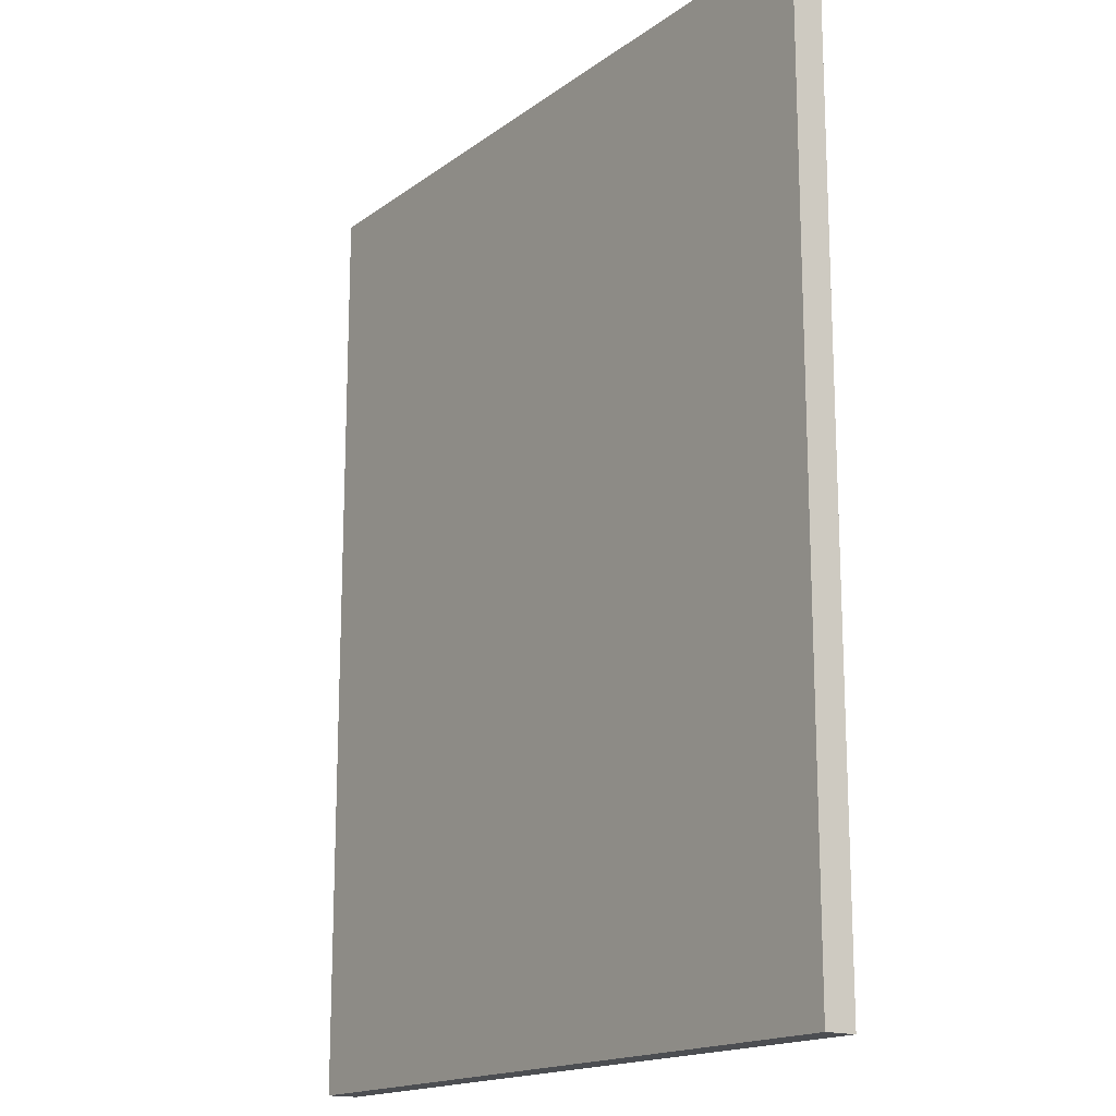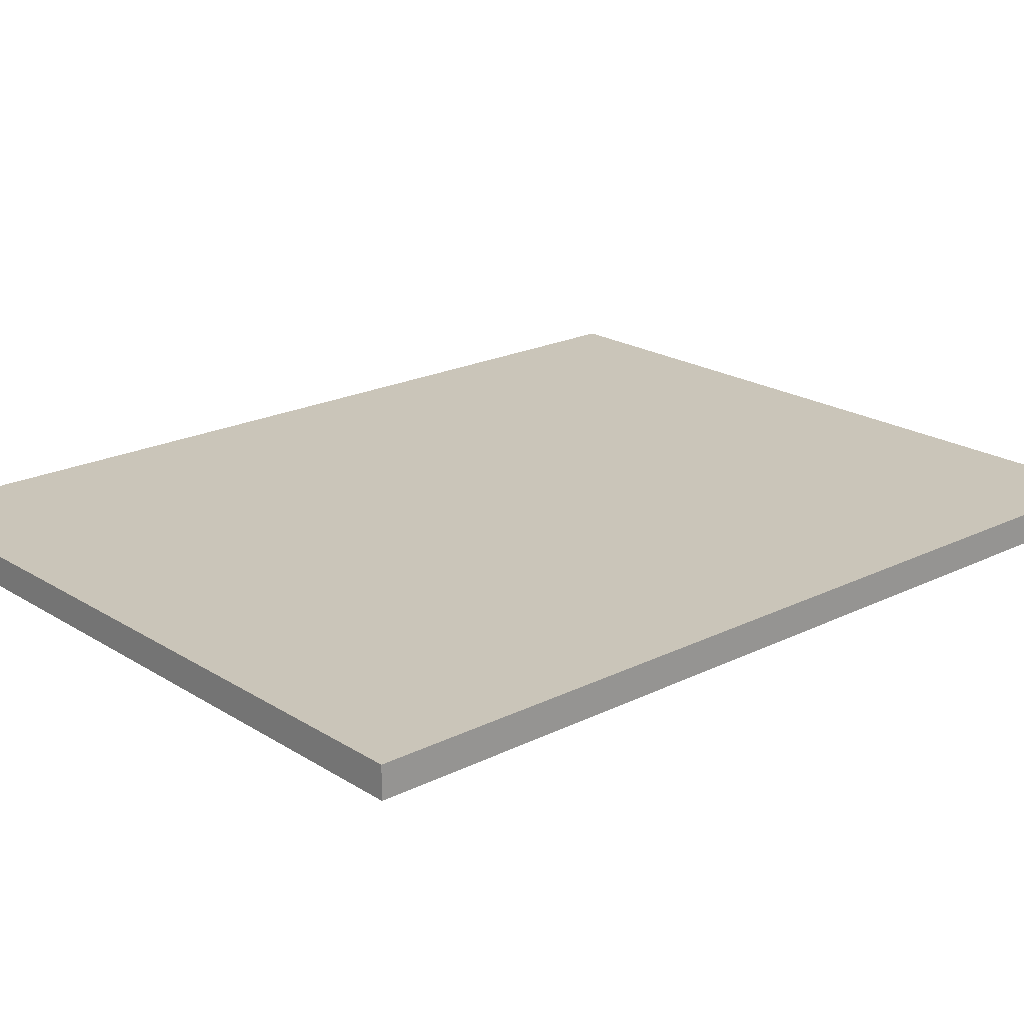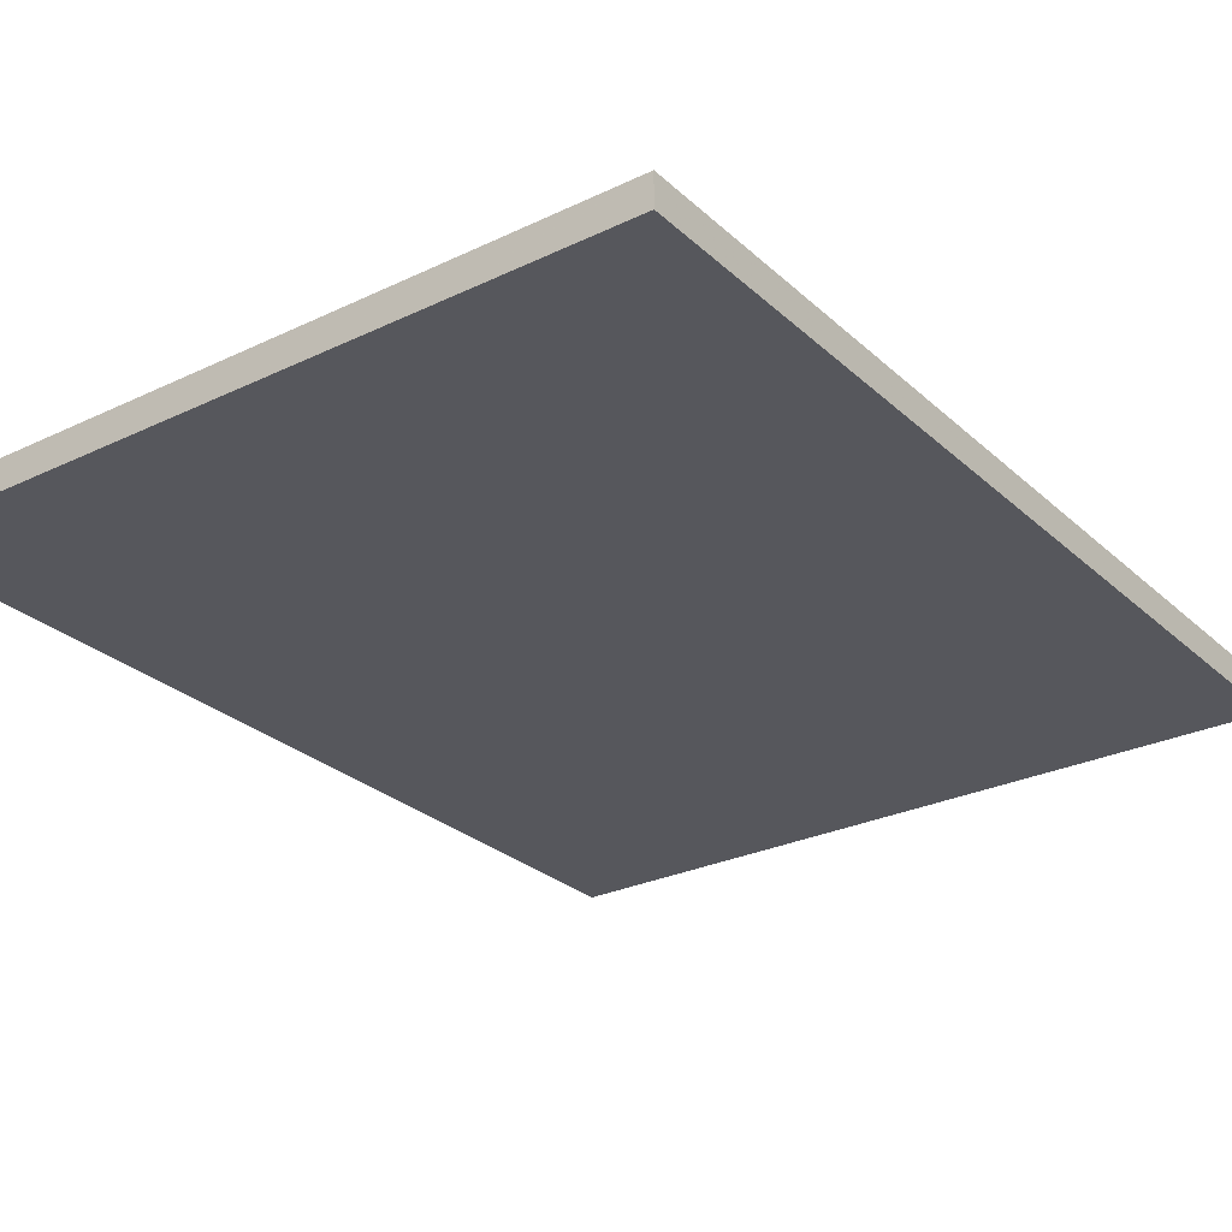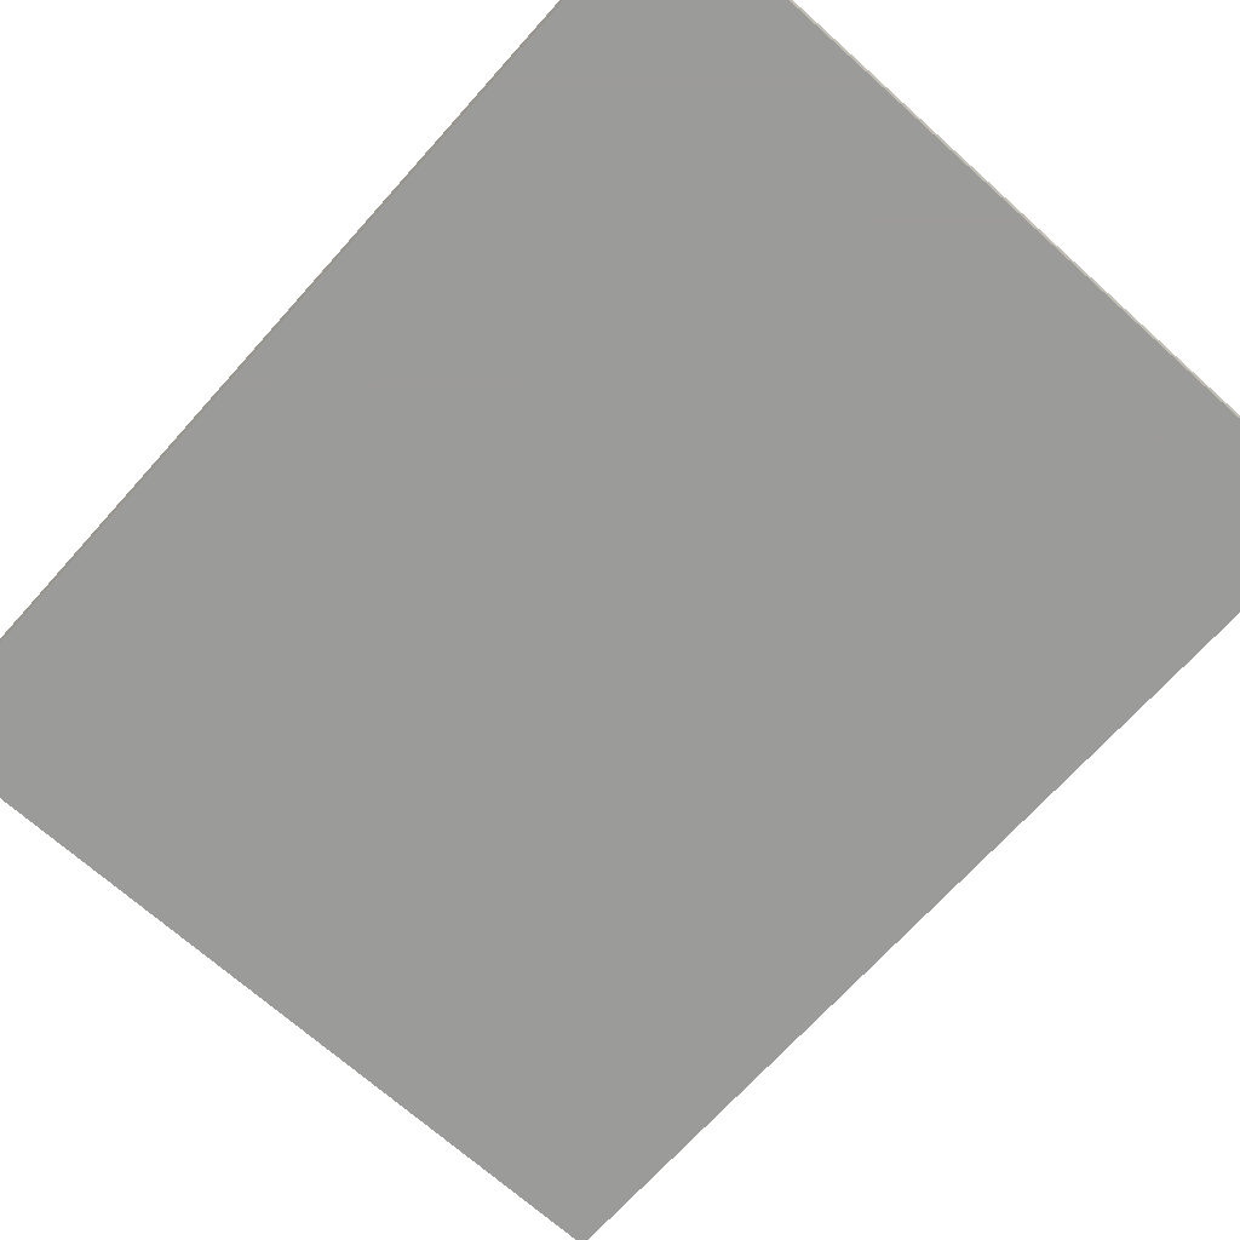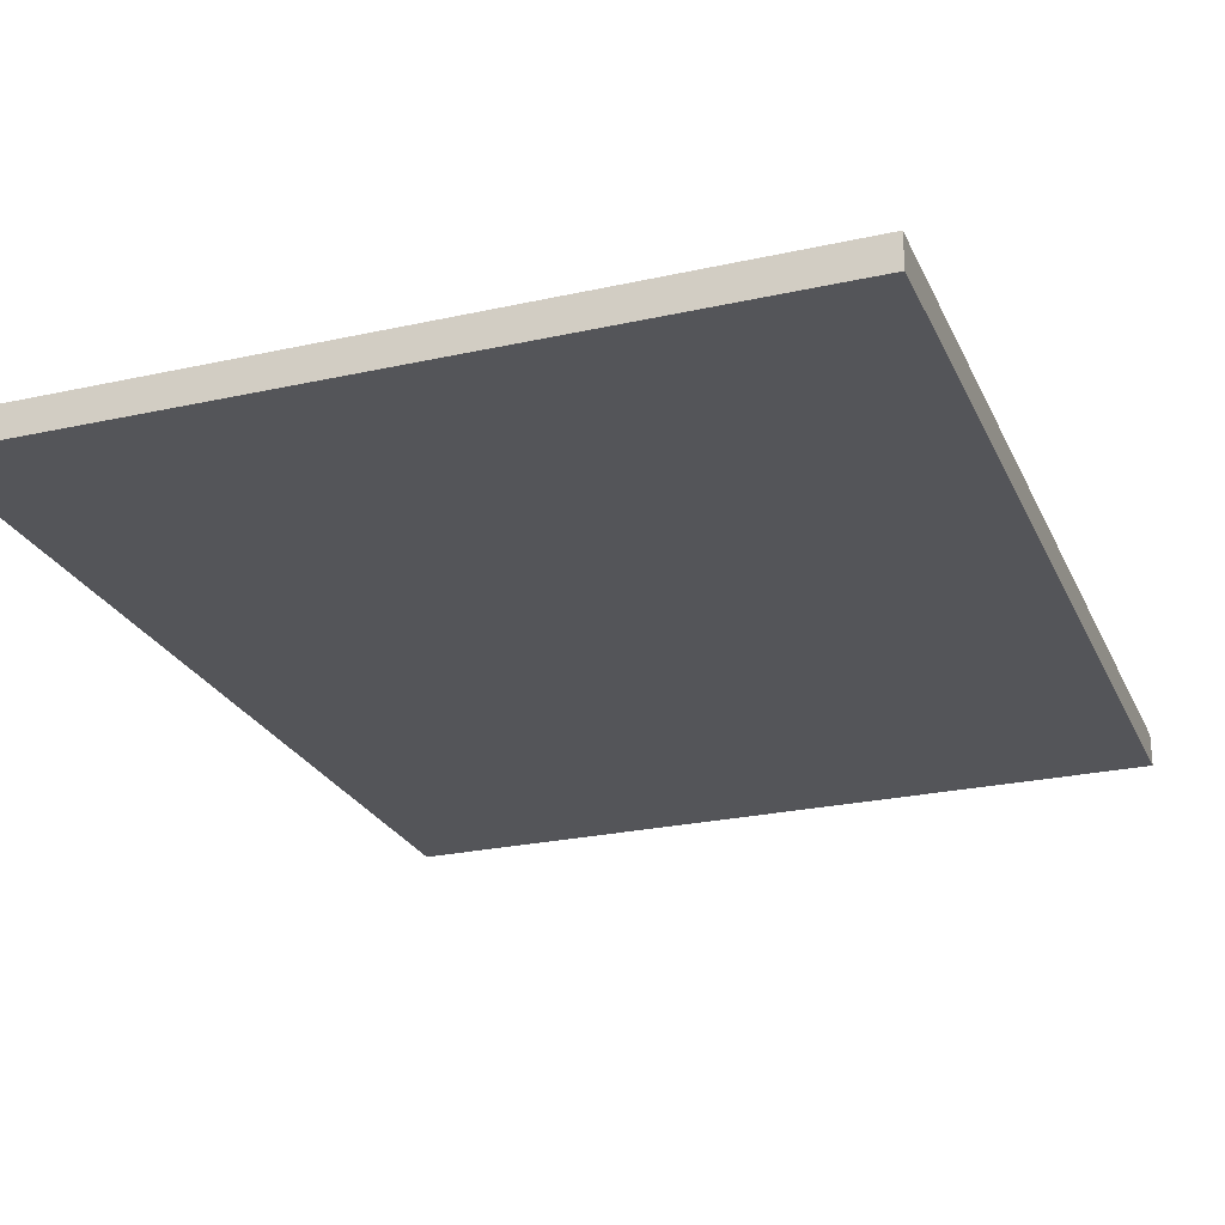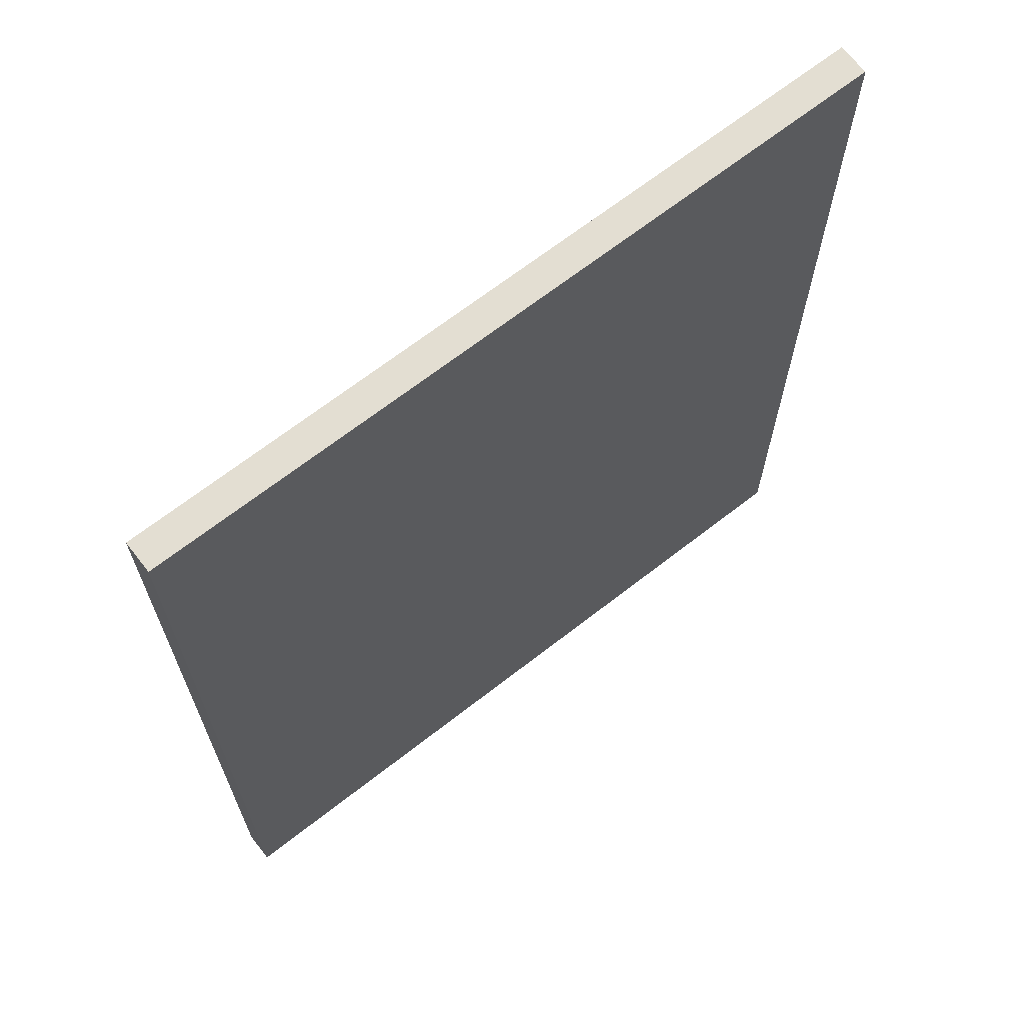
<metadata>
{"format":"obj","ext":"obj","renderer":"f3d","projection":"perspective","resolution":1024,"background":"white","views":[{"elev":-16.6,"azim":55.0,"up":"+Z"},{"elev":20.7,"azim":48.3,"up":"+Y"},{"elev":-27.5,"azim":-143.7,"up":"+Y"},{"elev":-69.6,"azim":-41.9,"up":"+Y"},{"elev":-24.8,"azim":-160.0,"up":"+Y"},{"elev":67.7,"azim":142.0,"up":"+Z"}]}
</metadata>
<code>
v 0.05047 0.1103 -0.00055
v 0.05047 0.1103 0.007592
v 0.05047 0.1106 -0.00055
v 0.05047 0.1106 0.007592
v 0.05698 0.1103 -0.00055
v 0.05698 0.1103 0.007592
v 0.05698 0.1106 -0.00055
v 0.05698 0.1106 0.007592
f 4 7 3
f 8 6 7
f 6 8 4
f 8 7 4
f 1 6 2
f 4 1 2
f 6 4 2
f 6 1 5
f 7 6 5
f 1 7 5
f 7 1 3
f 1 4 3

</code>
